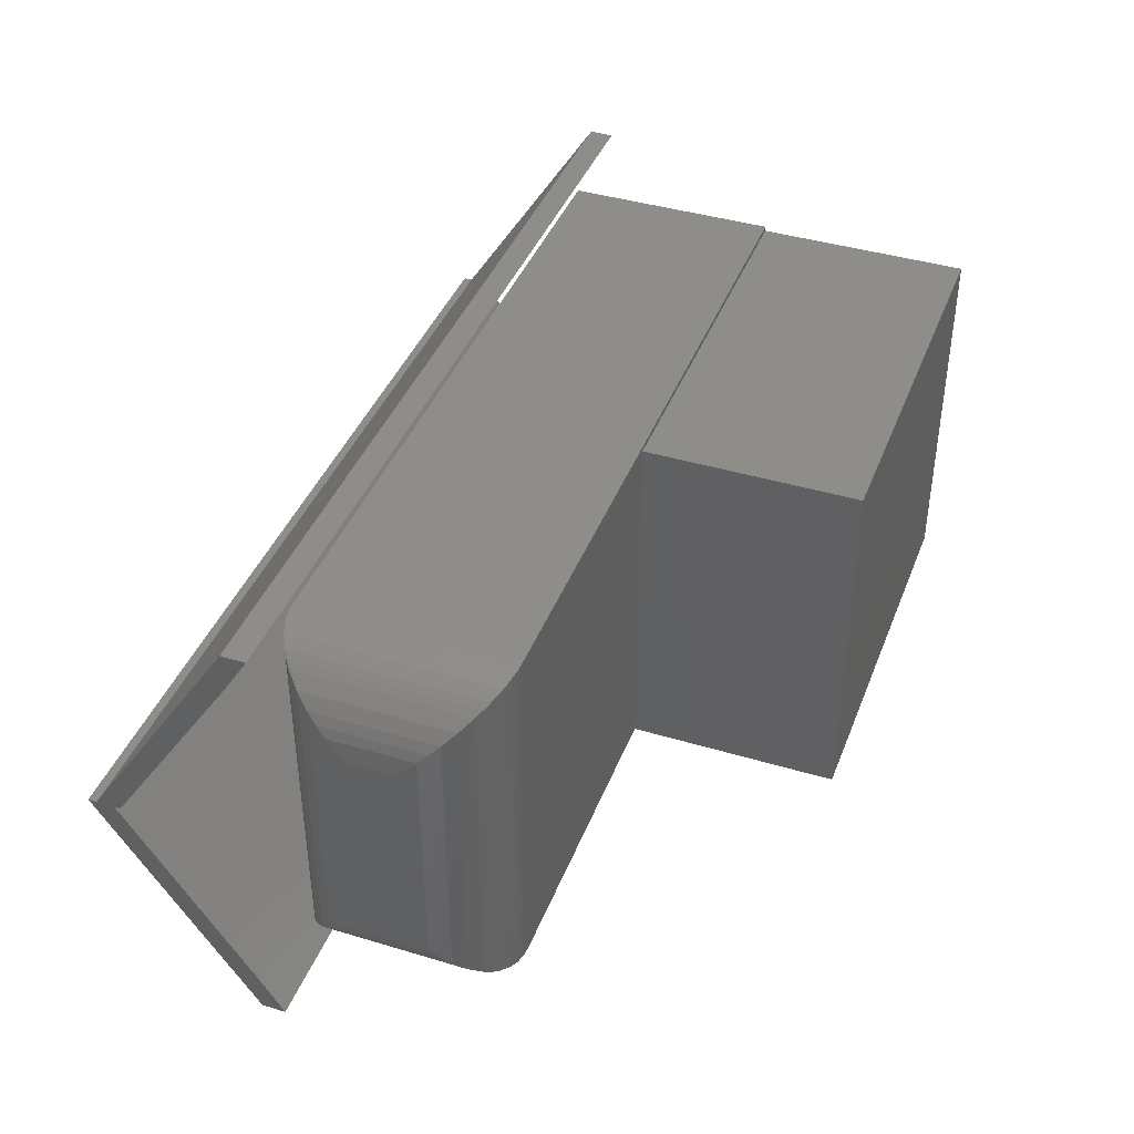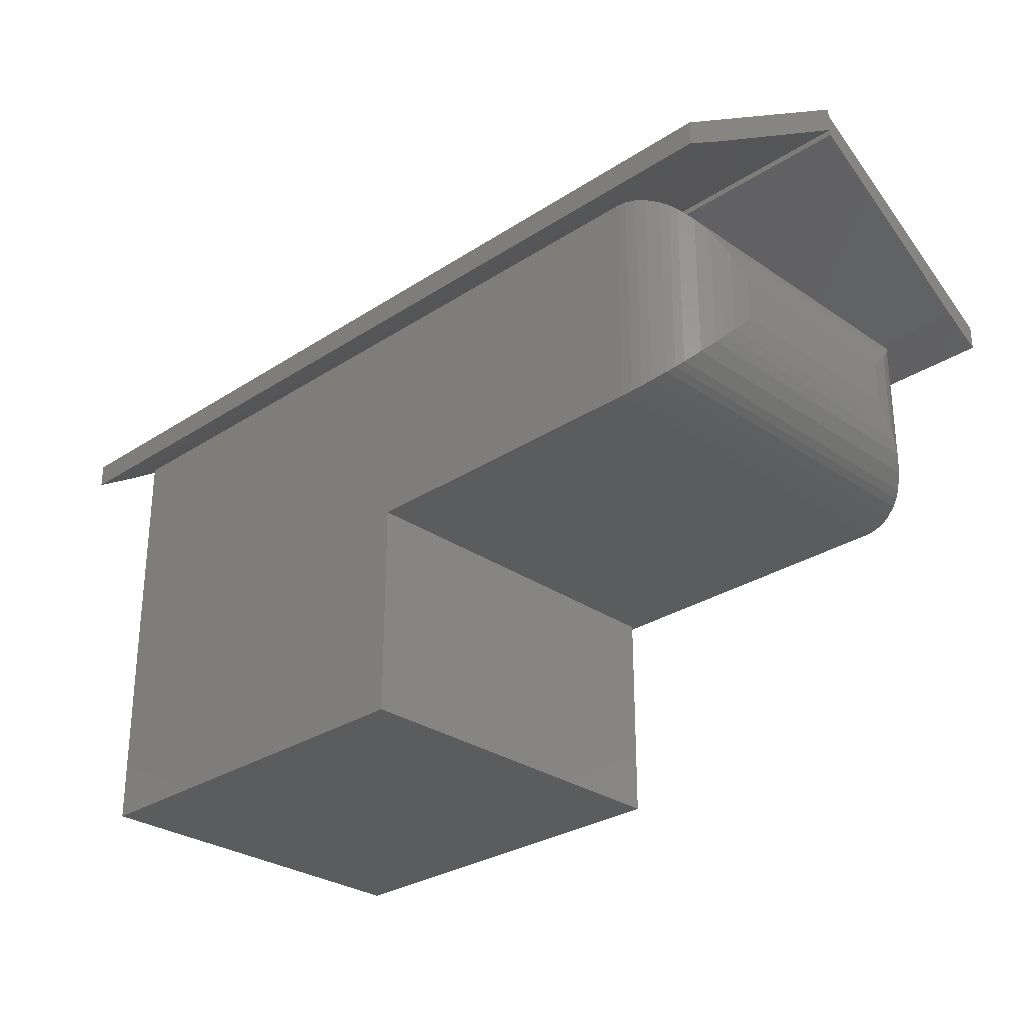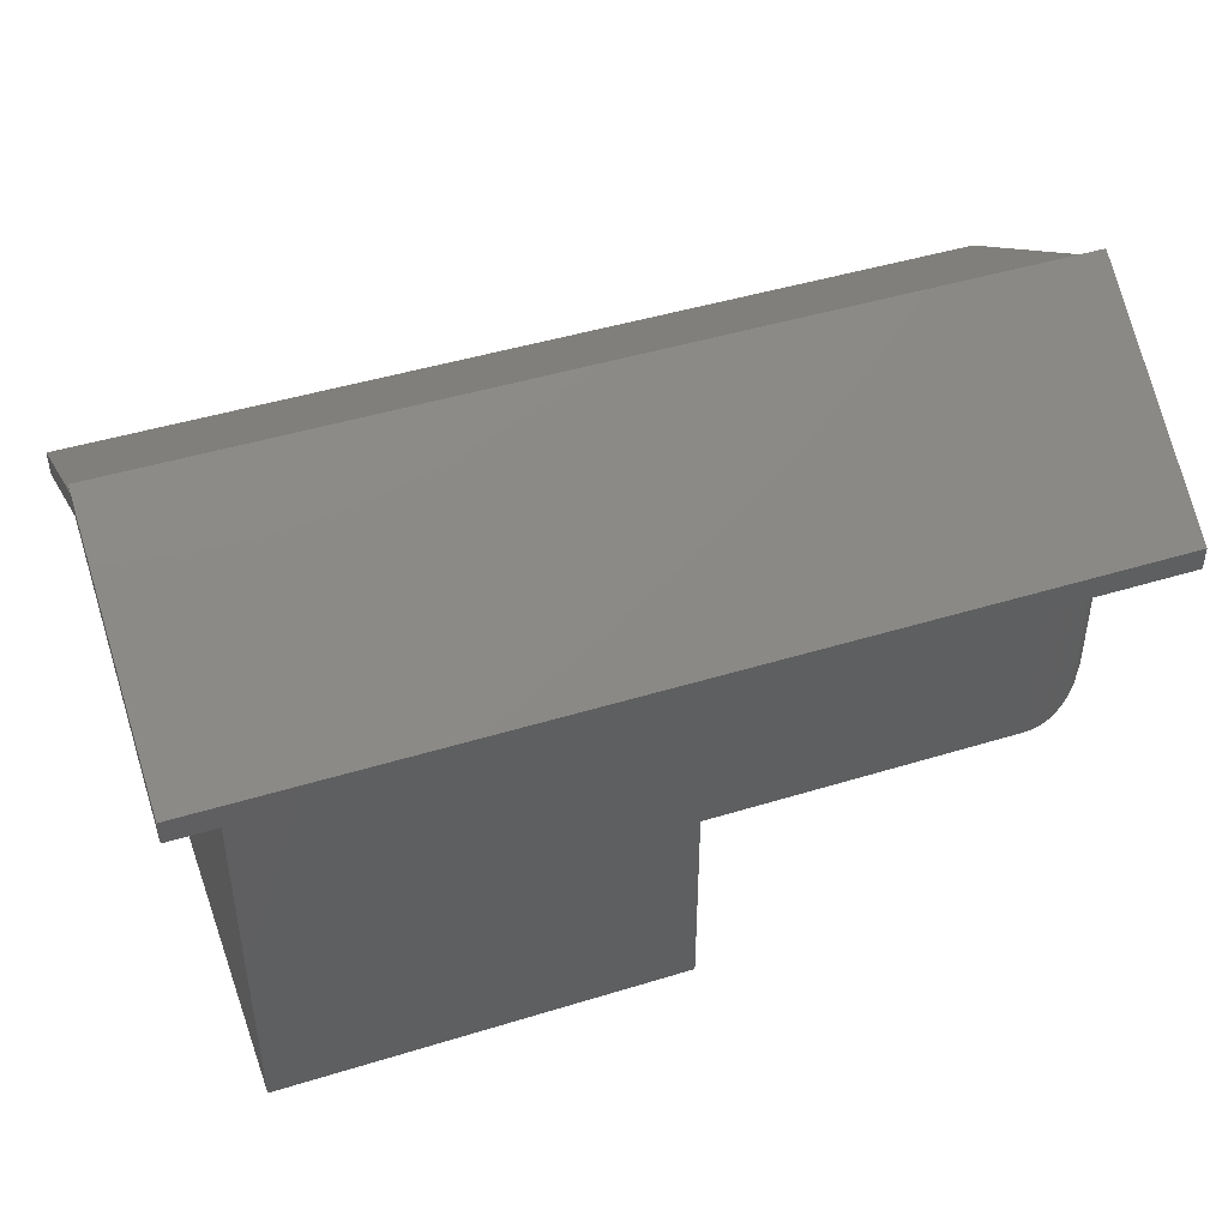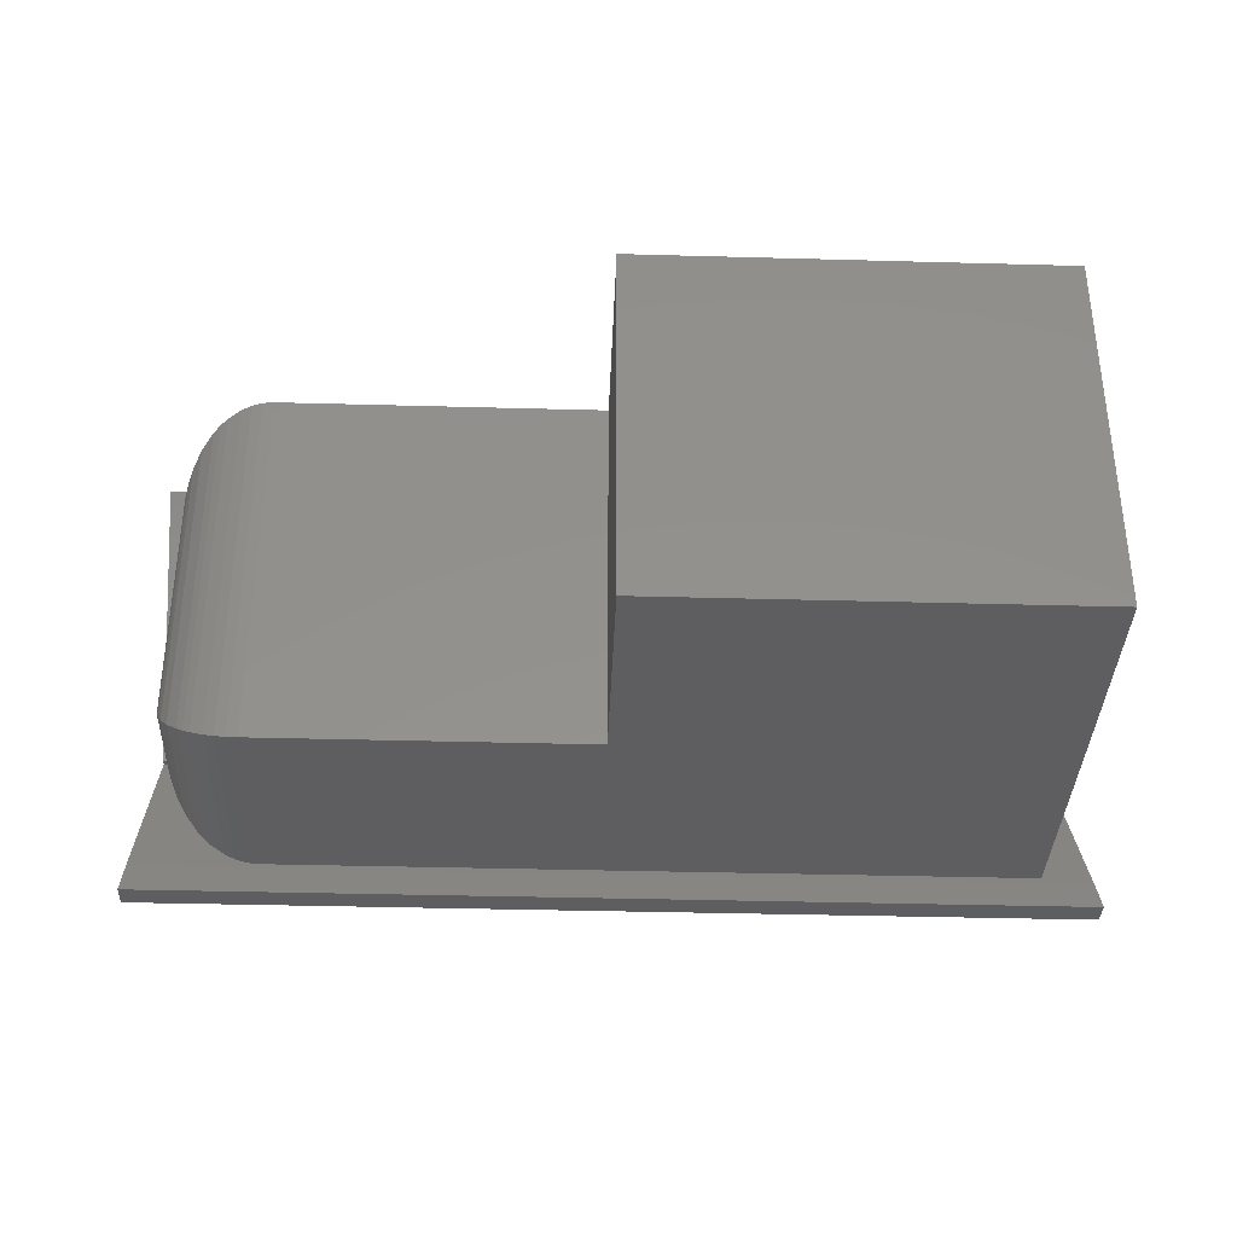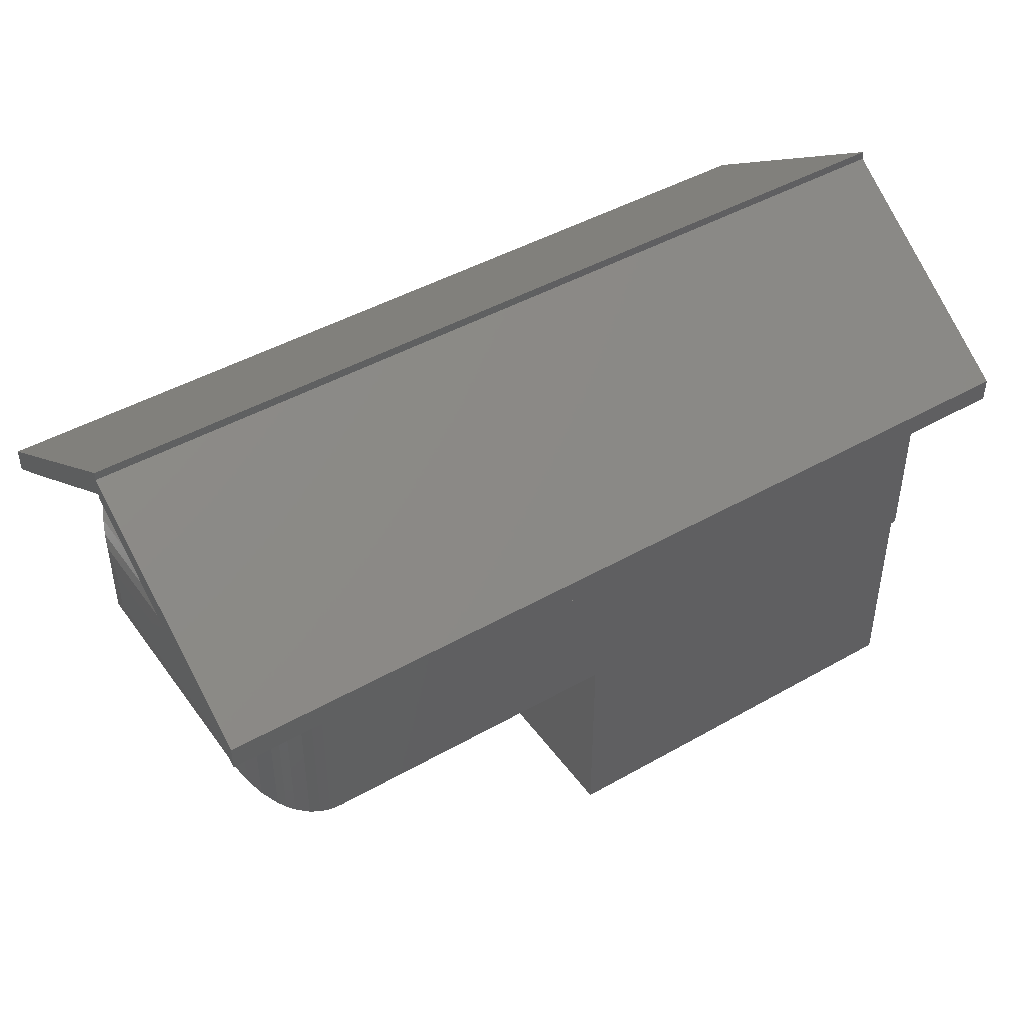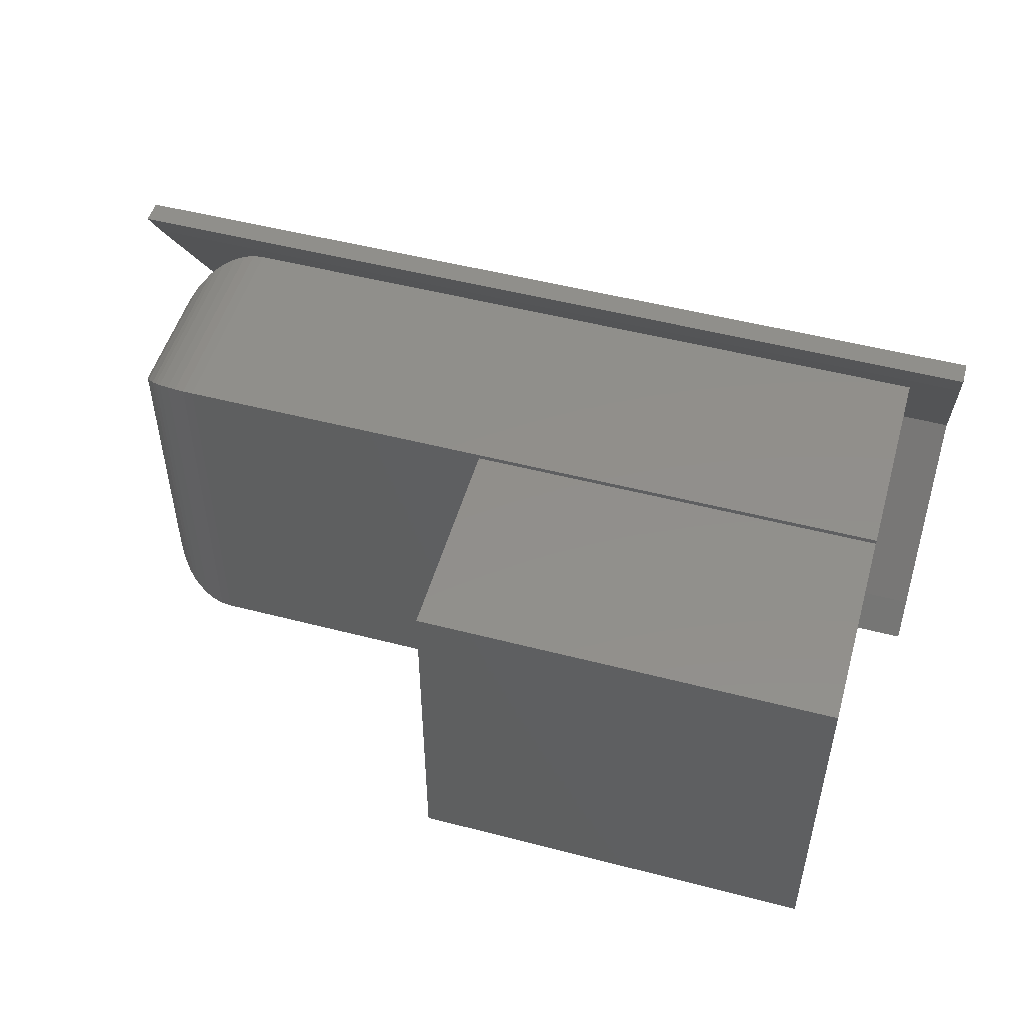
<metadata>
{"format":"stl","ext":"stl","renderer":"f3d","projection":"perspective","resolution":1024,"background":"white","views":[{"elev":40.9,"azim":110.2,"up":"+Y"},{"elev":-28.9,"azim":44.3,"up":"+Z"},{"elev":45.2,"azim":-19.6,"up":"+Z"},{"elev":-35.8,"azim":177.9,"up":"+Y"},{"elev":44.7,"azim":146.5,"up":"+Z"},{"elev":50.9,"azim":-164.2,"up":"+Y"}]}
</metadata>
<code>
# stl→obj: 79 verts, 150 faces
v -0.3251 0.3192 0
v -0.3251 0.1141 -3.469e-18
v -0.4971 0.1141 0
v -0.4971 0.3166 0
v -0.7216 0.3166 0
v -0.7218 0.3192 0
v -0.3251 0.1141 0.1172
v -0.7218 0.1141 0.1172
v -0.7218 0.1141 0
v -0.7218 0.3192 0.1172
v -0.7216 0.3166 -0.1172
v -0.7216 0.1143 -0.1172
v -0.4971 0.3166 -0.1172
v -0.4971 0.1143 -0.1172
v -0.2578 0.1148 0.1225
v -0.2578 0.09375 0.1225
v -0.2578 0.09375 0.1094
v -0.2578 0.2188 0.191
v -0.2578 0.3227 0.1191
v -0.2578 0.3438 0.1191
v -0.2578 0.2188 0.1875
v -0.2578 0.3438 0.1059
v -0.2578 0.2188 0.2007
v -0.2578 0.2188 0.2054
v -0.75 0.09375 0.1094
v -0.75 0.09375 0.1225
v -0.75 0.1148 0.1225
v -0.75 0.2188 0.191
v -0.75 0.2188 0.1875
v -0.75 0.3438 0.1191
v -0.75 0.3227 0.1191
v -0.75 0.3438 0.1059
v -0.75 0.2188 0.2054
v -0.75 0.2188 0.2007
v -0.3251 0.3192 0.1172
v -0.2782 0.161 0.07031
v -0.2782 0.161 0.04688
v -0.2782 0.2724 0.07031
v -0.2782 0.2724 0.04688
v -0.2796 0.1498 0.0356
v -0.2796 0.2836 0.03561
v -0.3193 0.1145 0.0003595
v -0.3137 0.3178 0.001402
v -0.3137 0.1155 0.001402
v -0.3083 0.3161 0.003121
v -0.3083 0.1173 0.003121
v -0.3014 0.3128 0.006413
v -0.3014 0.1206 0.006413
v -0.2975 0.3103 0.00894
v -0.2975 0.1231 0.00894
v -0.2941 0.3075 0.01174
v -0.2941 0.1259 0.01174
v -0.2882 0.3013 0.01796
v -0.2882 0.1321 0.01796
v -0.2837 0.2945 0.02478
v -0.2837 0.1389 0.02477
v -0.2813 0.2891 0.03013
v -0.2813 0.1443 0.03013
v -0.3193 0.3189 0.0003595
v -0.2796 0.2836 0.08158
v -0.3137 0.3178 0.1158
v -0.3083 0.3161 0.1141
v -0.3014 0.3128 0.1108
v -0.2975 0.3103 0.1082
v -0.2941 0.3075 0.1054
v -0.2882 0.3013 0.09923
v -0.2837 0.2945 0.09241
v -0.2813 0.2891 0.08706
v -0.3193 0.3189 0.1168
v -0.2796 0.1497 0.08158
v -0.2813 0.1443 0.08706
v -0.2837 0.1389 0.09241
v -0.2882 0.1321 0.09922
v -0.2941 0.1259 0.1054
v -0.2975 0.1231 0.1082
v -0.3014 0.1206 0.1108
v -0.3083 0.1173 0.1141
v -0.3137 0.1155 0.1158
v -0.3193 0.1145 0.1168
f 1 2 3
f 1 3 4
f 1 4 5
f 1 5 6
f 2 7 3
f 3 7 8
f 3 8 9
f 9 8 5
f 5 8 10
f 5 10 6
f 11 12 5
f 5 12 9
f 13 11 4
f 4 11 5
f 14 13 3
f 3 13 4
f 12 14 9
f 9 14 3
f 12 11 14
f 14 11 13
f 15 16 17
f 15 18 16
f 19 20 21
f 19 22 20
f 16 23 24
f 18 21 20
f 18 20 23
f 18 23 16
f 25 26 27
f 26 28 27
f 29 30 31
f 30 32 31
f 33 34 26
f 28 26 34
f 28 34 30
f 28 30 29
f 32 30 22
f 22 30 20
f 31 32 19
f 19 32 22
f 29 31 21
f 21 31 19
f 28 29 18
f 18 29 21
f 34 33 23
f 23 33 24
f 27 28 15
f 15 28 18
f 30 34 20
f 20 34 23
f 26 25 16
f 16 25 17
f 33 26 24
f 24 26 16
f 25 27 17
f 17 27 15
f 8 7 10
f 10 7 35
f 35 1 10
f 10 1 6
f 36 37 38
f 38 37 39
f 39 40 41
f 39 37 40
f 42 43 44
f 44 43 45
f 44 45 46
f 46 45 47
f 46 47 48
f 48 47 49
f 48 49 50
f 50 49 51
f 50 51 52
f 52 51 53
f 52 53 54
f 54 53 55
f 54 55 56
f 56 55 57
f 56 57 58
f 58 57 41
f 58 41 40
f 2 1 42
f 42 1 59
f 42 59 43
f 38 41 60
f 38 39 41
f 59 61 43
f 43 61 62
f 43 62 45
f 45 62 63
f 45 63 47
f 47 63 64
f 47 64 49
f 49 64 65
f 49 65 51
f 51 65 66
f 51 66 53
f 53 66 67
f 53 67 55
f 55 67 68
f 55 68 57
f 57 68 60
f 57 60 41
f 1 35 59
f 59 35 69
f 59 69 61
f 36 60 70
f 36 38 60
f 70 60 68
f 70 68 71
f 71 68 67
f 71 67 72
f 72 67 66
f 72 66 73
f 73 66 65
f 73 65 74
f 74 65 64
f 74 64 75
f 75 64 63
f 75 63 76
f 76 63 62
f 76 62 77
f 77 62 61
f 77 61 78
f 78 61 69
f 35 7 69
f 69 7 79
f 69 79 78
f 37 70 40
f 37 36 70
f 40 70 71
f 40 71 58
f 58 71 72
f 58 72 56
f 56 72 73
f 56 73 54
f 54 73 74
f 54 74 52
f 52 74 75
f 52 75 50
f 50 75 76
f 50 76 48
f 48 76 77
f 48 77 46
f 46 77 78
f 46 78 44
f 44 78 79
f 7 2 79
f 79 2 42
f 79 42 44

</code>
